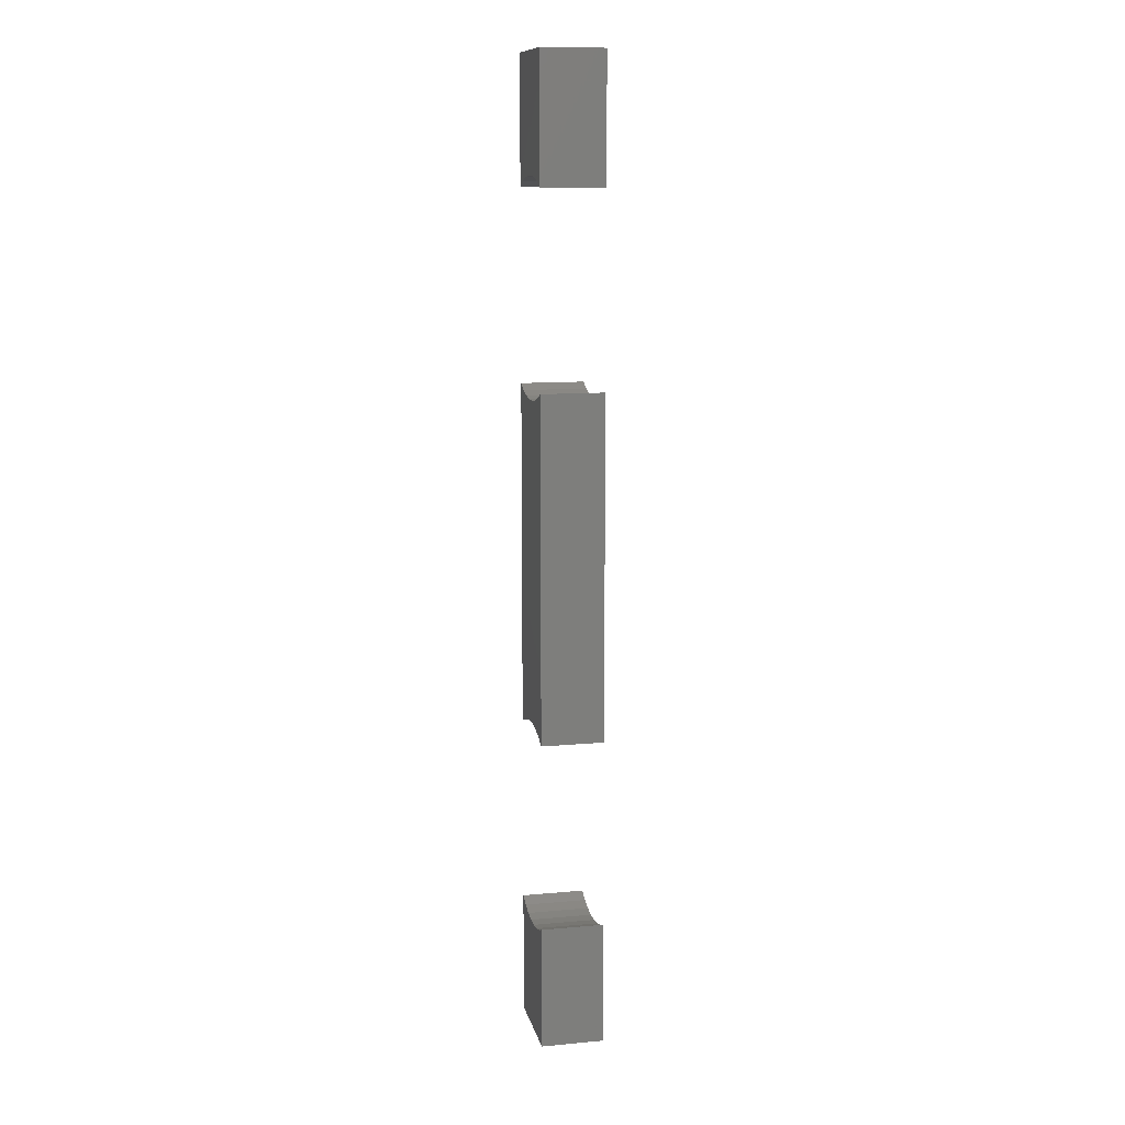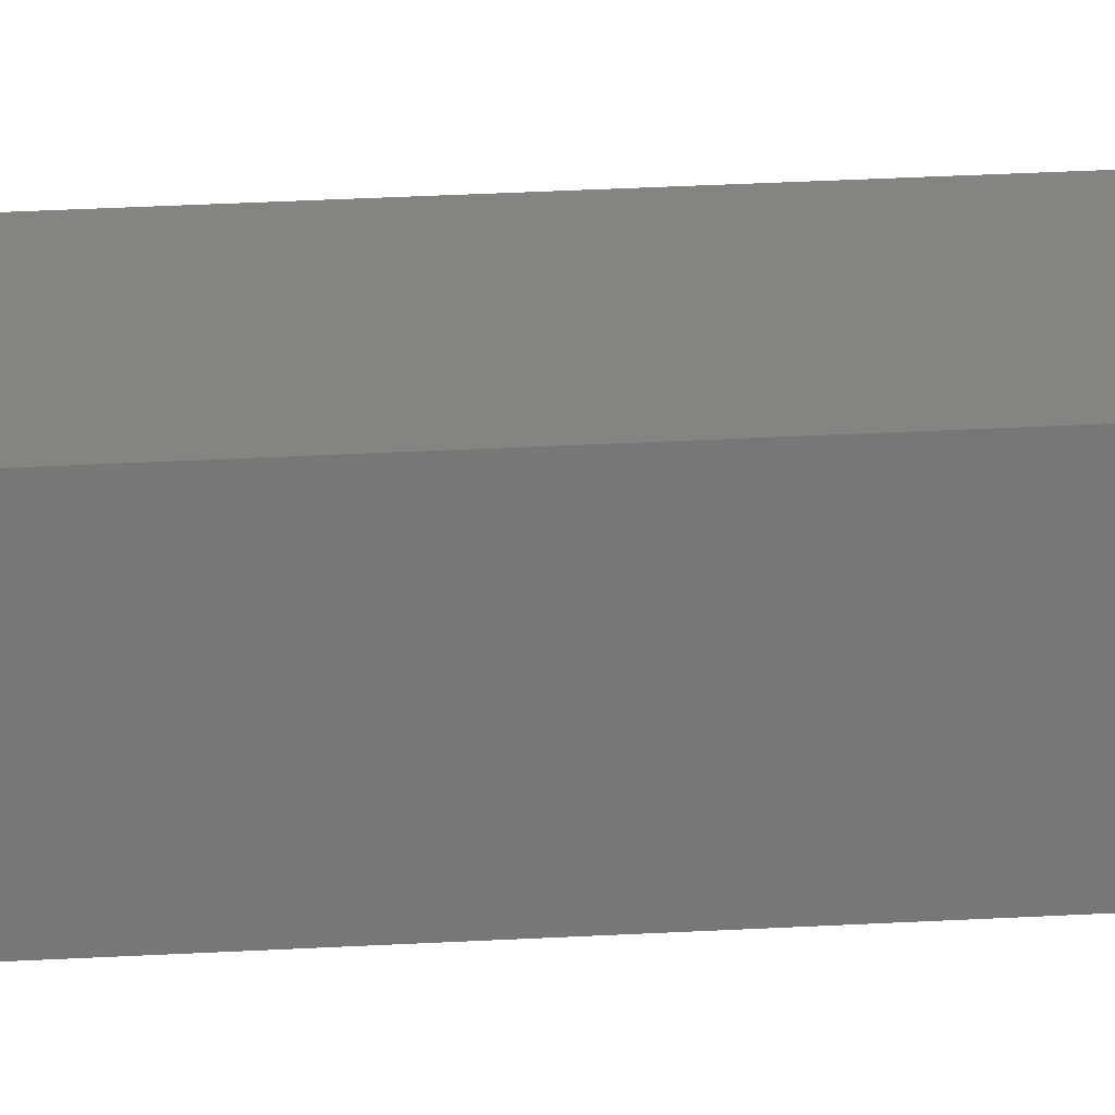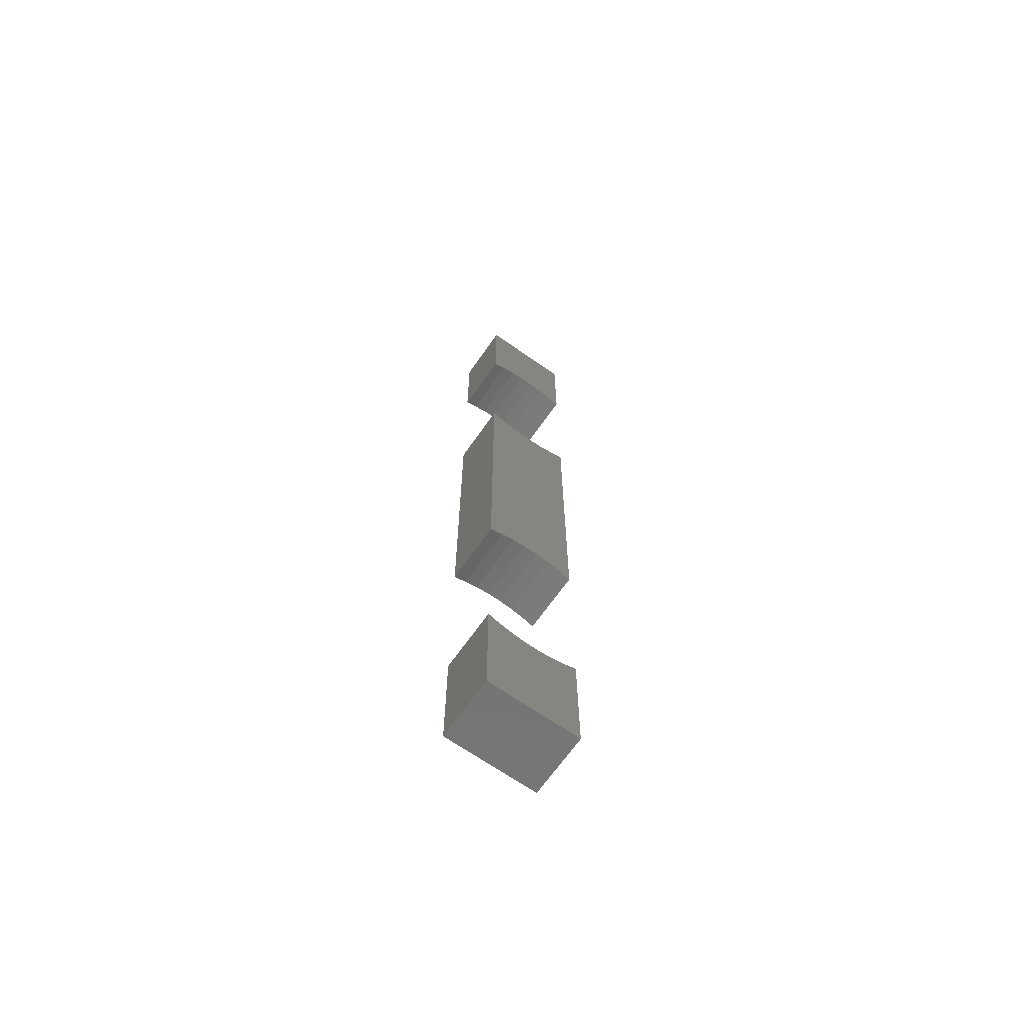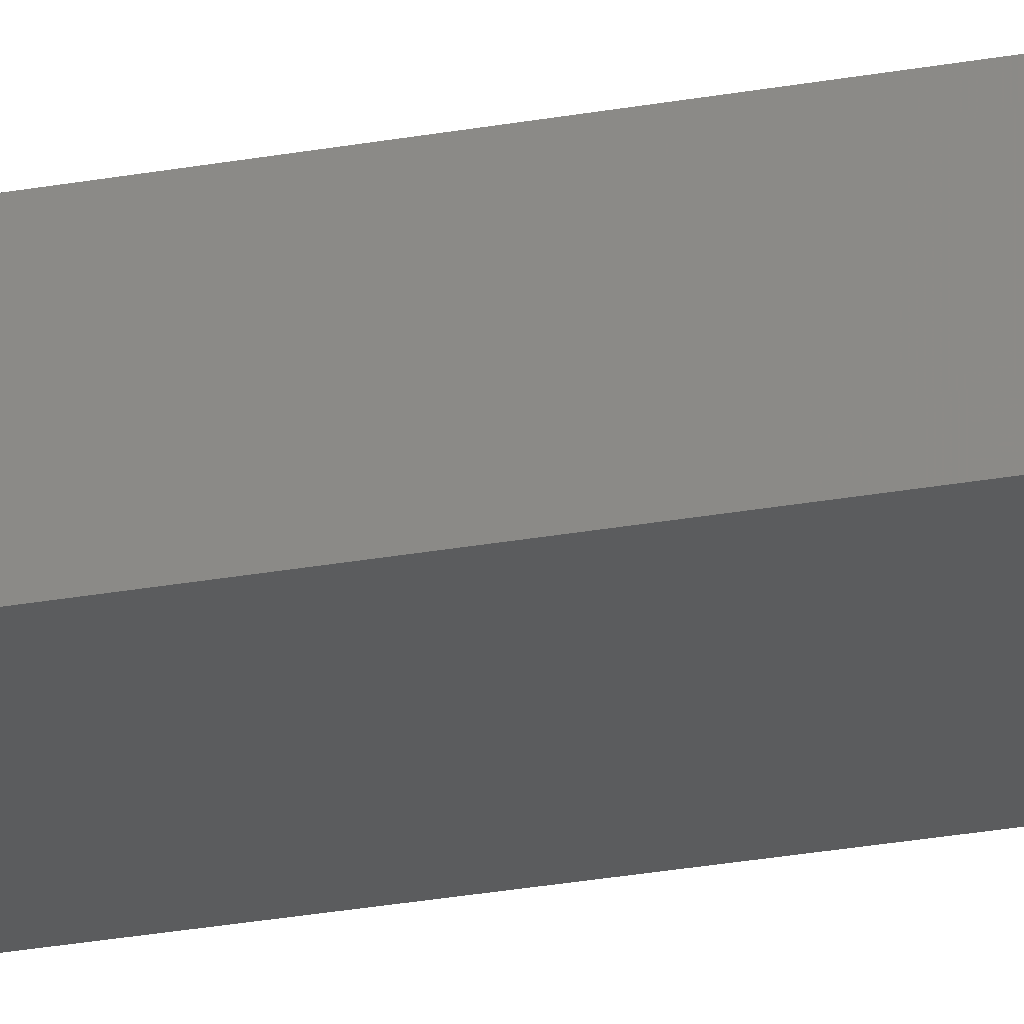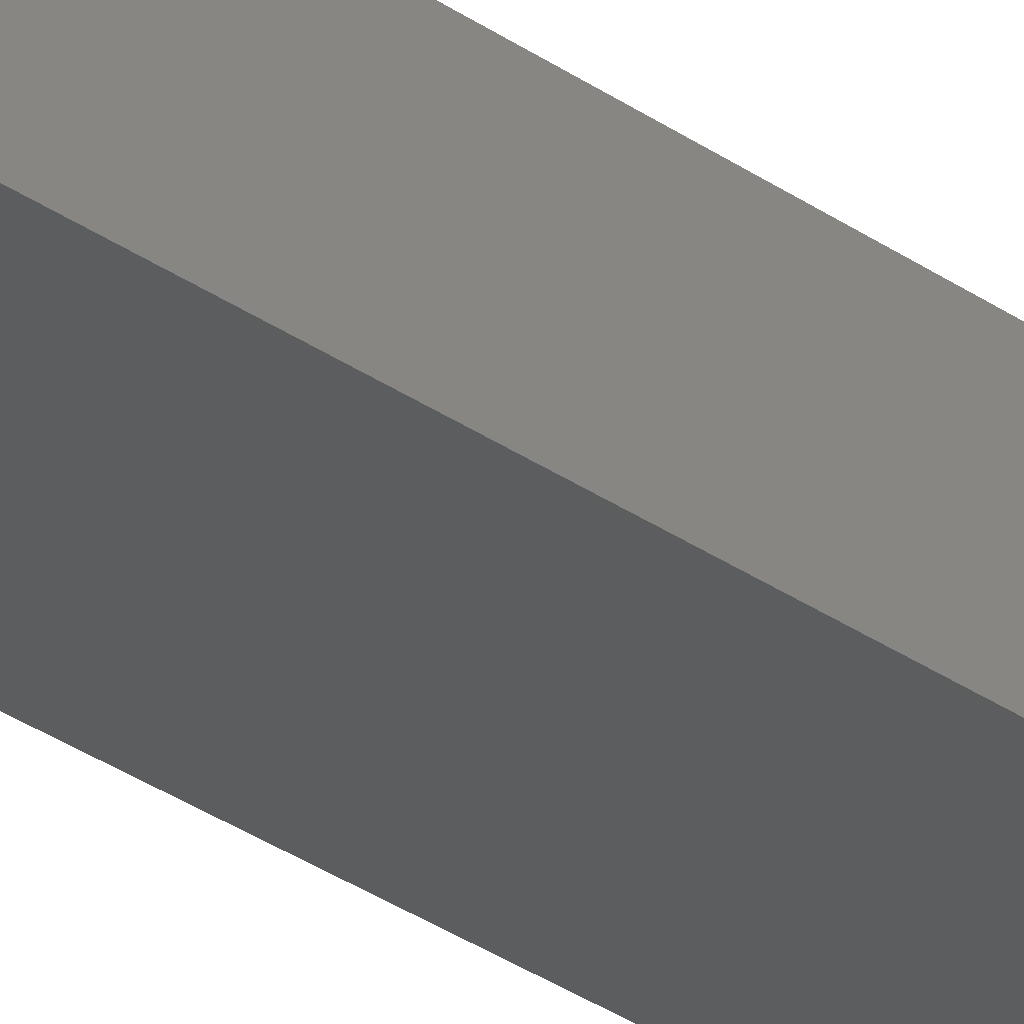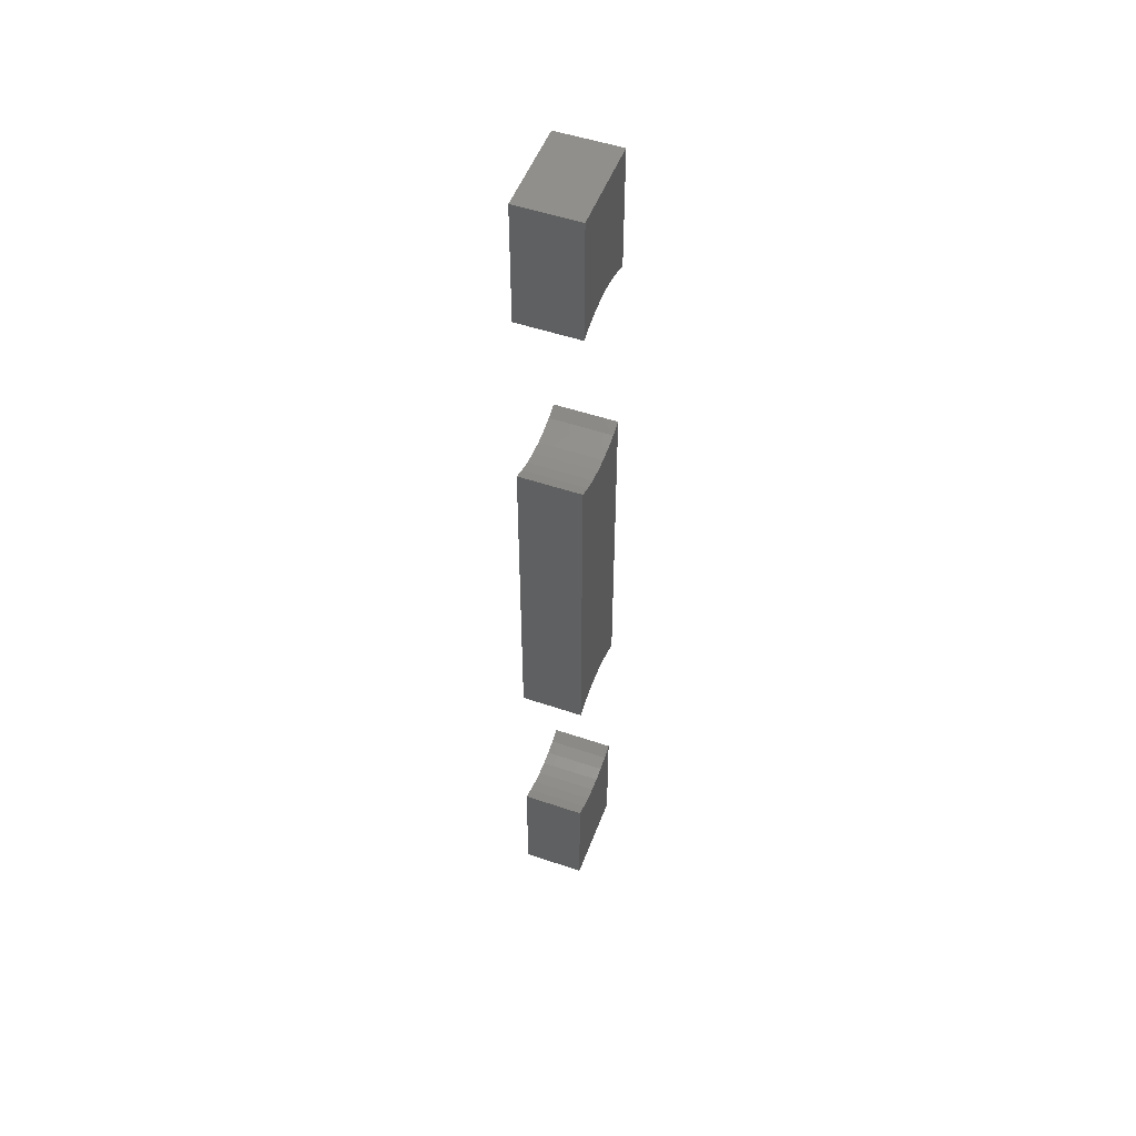
<metadata>
{"format":"stl","ext":"stl","renderer":"f3d","projection":"perspective","resolution":1024,"background":"white","views":[{"elev":11.8,"azim":-102.2,"up":"+Z"},{"elev":20.0,"azim":-96.8,"up":"+Y"},{"elev":-67.6,"azim":-35.0,"up":"+Z"},{"elev":-29.1,"azim":104.9,"up":"+Y"},{"elev":-31.5,"azim":-134.8,"up":"+Y"},{"elev":51.2,"azim":110.3,"up":"+Z"}]}
</metadata>
<code>
# stl→obj: 144 verts, 204 faces
v -0.1413 -0.01587 -1.03
v -0.1413 -0.127 -0.7777
v -0.1413 -0.01587 -0.7777
v -0.1413 -0.127 -1.03
v -0.1153 -0.01587 -0.7885
v -0.1153 -0.127 -0.7885
v -0.08805 -0.01587 -0.7958
v -0.08805 -0.127 -0.7958
v -0.06012 -0.01587 -0.7995
v -0.06012 -0.127 -0.7995
v -0.03194 -0.01587 -0.7995
v -0.03194 -0.127 -0.7995
v -0.00401 -0.01587 -0.7958
v -0.00401 -0.127 -0.7958
v 0.0232 -0.01587 -0.7885
v 0.0232 -0.127 -0.7885
v 0.04921 -0.01587 -0.7777
v 0.04921 -0.127 -0.7777
v 0.04921 -0.01587 -1.03
v 0.04921 -0.127 -1.03
v -0.1413 0 -0.7777
v -0.1413 0 -1.03
v -0.1153 0 -0.7885
v -0.08805 0 -0.7958
v -0.06012 0 -0.7995
v -0.03194 0 -0.7995
v -0.00401 0 -0.7958
v 0.0232 0 -0.7885
v 0.04921 0 -0.7777
v 0.04921 0 -1.03
v -0.1153 -3.469e-18 -0.7885
v -0.1413 -3.469e-18 -1.03
v -0.1413 -3.469e-18 -0.7777
v -0.08805 -3.469e-18 -0.7958
v -0.06012 -3.469e-18 -0.7995
v 0.04921 -3.469e-18 -1.03
v -0.03194 -3.469e-18 -0.7995
v -0.00401 -3.469e-18 -0.7958
v 0.0232 -3.469e-18 -0.7885
v 0.04921 -3.469e-18 -0.7777
v -0.1413 -0.01587 0.9381
v 0.04921 -0.127 0.9381
v 0.04921 -0.01587 0.9381
v -0.1413 -0.127 0.9381
v 0.04921 -0.127 0.6856
v 0.04921 -0.01587 0.6856
v -0.1413 -0.01587 0.6856
v -0.1413 -0.127 0.6856
v 0.04921 0 0.9381
v -0.1413 0 0.9381
v -0.08805 -0.127 0.7038
v -0.06012 -0.127 0.7075
v -0.1153 -0.127 0.6964
v 0.0232 -0.127 0.6964
v -0.00401 -0.127 0.7038
v -0.03194 -0.127 0.7075
v 0.0232 -0.01587 0.6964
v -0.00401 -0.01587 0.7038
v -0.03194 -0.01587 0.7075
v -0.06012 -0.01587 0.7075
v -0.08805 -0.01587 0.7038
v -0.1153 -0.01587 0.6964
v 0.04921 0 0.6856
v -0.1413 0 0.6856
v -0.1413 -3.469e-18 0.9381
v -0.06012 -3.469e-18 0.7075
v -0.08805 -3.469e-18 0.7038
v -0.1153 -3.469e-18 0.6964
v -0.1413 -3.469e-18 0.6856
v 0.04921 -3.469e-18 0.9381
v 0.04921 -3.469e-18 0.6856
v 0.0232 -3.469e-18 0.6964
v -0.00401 -3.469e-18 0.7038
v -0.03194 -3.469e-18 0.7075
v 0.0232 0 0.6964
v -0.00401 0 0.7038
v -0.03194 0 0.7075
v -0.06012 0 0.7075
v -0.08805 0 0.7038
v -0.1153 0 0.6964
v -0.1153 -0.01587 0.2909
v -0.1413 -0.01587 0.3017
v -0.1413 -0.127 0.3017
v -0.1153 -0.127 0.2909
v -0.08805 -0.01587 0.2835
v -0.08805 -0.127 0.2835
v -0.06012 -0.01587 0.2798
v -0.06012 -0.127 0.2798
v -0.03194 -0.01587 0.2798
v -0.03194 -0.127 0.2798
v -0.00401 -0.01587 0.2835
v -0.00401 -0.127 0.2835
v 0.0232 -0.01587 0.2909
v 0.0232 -0.127 0.2909
v 0.04921 -0.01587 0.3017
v 0.04921 -0.127 0.3017
v -0.1413 -0.01587 -0.3938
v -0.1413 -0.127 -0.3938
v 0.04921 -0.127 -0.3938
v 0.04921 -0.01587 -0.3938
v -0.1413 0 0.3017
v -0.1153 0 0.2909
v -0.08805 0 0.2835
v -0.06012 0 0.2798
v -0.03194 0 0.2798
v -0.00401 0 0.2835
v 0.0232 0 0.2909
v 0.04921 0 0.3017
v -0.1153 -0.127 -0.3829
v -0.08805 -0.127 -0.3756
v -0.06012 -0.127 -0.3719
v -0.03194 -0.127 -0.3719
v -0.00401 -0.127 -0.3756
v 0.0232 -0.127 -0.3829
v 0.0232 -0.01587 -0.3829
v -0.00401 -0.01587 -0.3756
v -0.03194 -0.01587 -0.3719
v -0.06012 -0.01587 -0.3719
v -0.08805 -0.01587 -0.3756
v -0.1153 -0.01587 -0.3829
v -0.1413 0 -0.3938
v 0.04921 0 -0.3938
v -0.1153 -3.469e-18 0.2909
v -0.1413 -3.469e-18 -0.3938
v -0.1413 -3.469e-18 0.3017
v -0.1153 -3.469e-18 -0.3829
v -0.08805 -3.469e-18 0.2835
v -0.08805 -3.469e-18 -0.3756
v -0.06012 -3.469e-18 0.2798
v -0.03194 -3.469e-18 -0.3719
v -0.06012 -3.469e-18 -0.3719
v -0.03194 -3.469e-18 0.2798
v -0.00401 -3.469e-18 -0.3756
v -0.00401 -3.469e-18 0.2835
v 0.0232 -3.469e-18 -0.3829
v 0.0232 -3.469e-18 0.2909
v 0.04921 -3.469e-18 -0.3938
v 0.04921 -3.469e-18 0.3017
v 0.0232 0 -0.3829
v -0.00401 0 -0.3756
v -0.03194 0 -0.3719
v -0.06012 0 -0.3719
v -0.08805 0 -0.3756
v -0.1153 0 -0.3829
f 1 2 3
f 1 4 2
f 5 3 2
f 5 2 6
f 7 6 8
f 7 5 6
f 9 8 10
f 9 7 8
f 11 10 12
f 11 9 10
f 13 12 14
f 13 11 12
f 15 14 16
f 15 13 14
f 17 16 18
f 17 15 16
f 19 4 1
f 19 20 4
f 1 3 21
f 1 21 22
f 6 2 4
f 8 6 4
f 10 4 20
f 10 8 4
f 12 10 20
f 14 12 20
f 16 14 20
f 18 16 20
f 17 20 19
f 17 18 20
f 5 21 3
f 5 23 21
f 7 24 23
f 7 23 5
f 9 25 24
f 9 24 7
f 11 26 25
f 11 25 9
f 13 27 26
f 13 26 11
f 15 28 27
f 15 27 13
f 17 29 28
f 17 28 15
f 19 1 22
f 19 22 30
f 31 32 33
f 34 32 31
f 35 36 32
f 35 32 34
f 37 36 35
f 38 36 37
f 39 36 38
f 40 36 39
f 17 19 30
f 17 30 29
f 41 42 43
f 41 44 42
f 43 45 46
f 43 42 45
f 47 44 41
f 47 48 44
f 41 43 49
f 41 49 50
f 44 51 52
f 44 53 51
f 44 48 53
f 42 54 45
f 42 55 54
f 42 56 55
f 42 52 56
f 42 44 52
f 57 46 45
f 57 45 54
f 58 54 55
f 58 57 54
f 59 55 56
f 59 58 55
f 60 56 52
f 60 59 56
f 61 52 51
f 61 60 52
f 62 51 53
f 62 61 51
f 47 53 48
f 47 62 53
f 43 46 63
f 43 63 49
f 47 41 50
f 47 50 64
f 65 66 67
f 65 67 68
f 65 68 69
f 70 71 72
f 70 72 73
f 70 73 74
f 70 74 66
f 70 66 65
f 57 63 46
f 57 75 63
f 58 76 75
f 58 75 57
f 59 77 76
f 59 76 58
f 60 78 77
f 60 77 59
f 61 79 78
f 61 78 60
f 62 80 79
f 62 79 61
f 47 64 80
f 47 80 62
f 81 82 83
f 81 83 84
f 85 84 86
f 85 81 84
f 87 86 88
f 87 85 86
f 89 88 90
f 89 87 88
f 91 90 92
f 91 89 90
f 93 92 94
f 93 91 92
f 95 94 96
f 95 93 94
f 97 83 82
f 97 98 83
f 95 99 100
f 95 96 99
f 81 101 82
f 81 102 101
f 85 103 102
f 85 102 81
f 87 104 103
f 87 103 85
f 89 105 104
f 89 104 87
f 91 106 105
f 91 105 89
f 93 107 106
f 93 106 91
f 95 108 107
f 95 107 93
f 84 83 98
f 84 98 109
f 86 109 110
f 86 84 109
f 88 111 112
f 88 110 111
f 88 86 110
f 90 112 113
f 90 88 112
f 92 113 114
f 92 90 113
f 94 114 99
f 94 92 114
f 96 94 99
f 115 100 99
f 115 99 114
f 116 114 113
f 116 115 114
f 117 113 112
f 117 116 113
f 118 112 111
f 118 117 112
f 119 111 110
f 119 118 111
f 120 110 109
f 120 119 110
f 97 109 98
f 97 120 109
f 97 82 101
f 97 101 121
f 95 100 122
f 95 122 108
f 123 124 125
f 123 126 124
f 127 128 126
f 127 126 123
f 129 130 131
f 129 131 128
f 129 128 127
f 132 133 130
f 132 130 129
f 134 135 133
f 134 133 132
f 136 137 135
f 136 135 134
f 138 137 136
f 115 122 100
f 115 139 122
f 116 140 139
f 116 139 115
f 117 141 140
f 117 140 116
f 118 142 141
f 118 141 117
f 119 143 142
f 119 142 118
f 120 144 143
f 120 143 119
f 97 121 144
f 97 144 120

</code>
